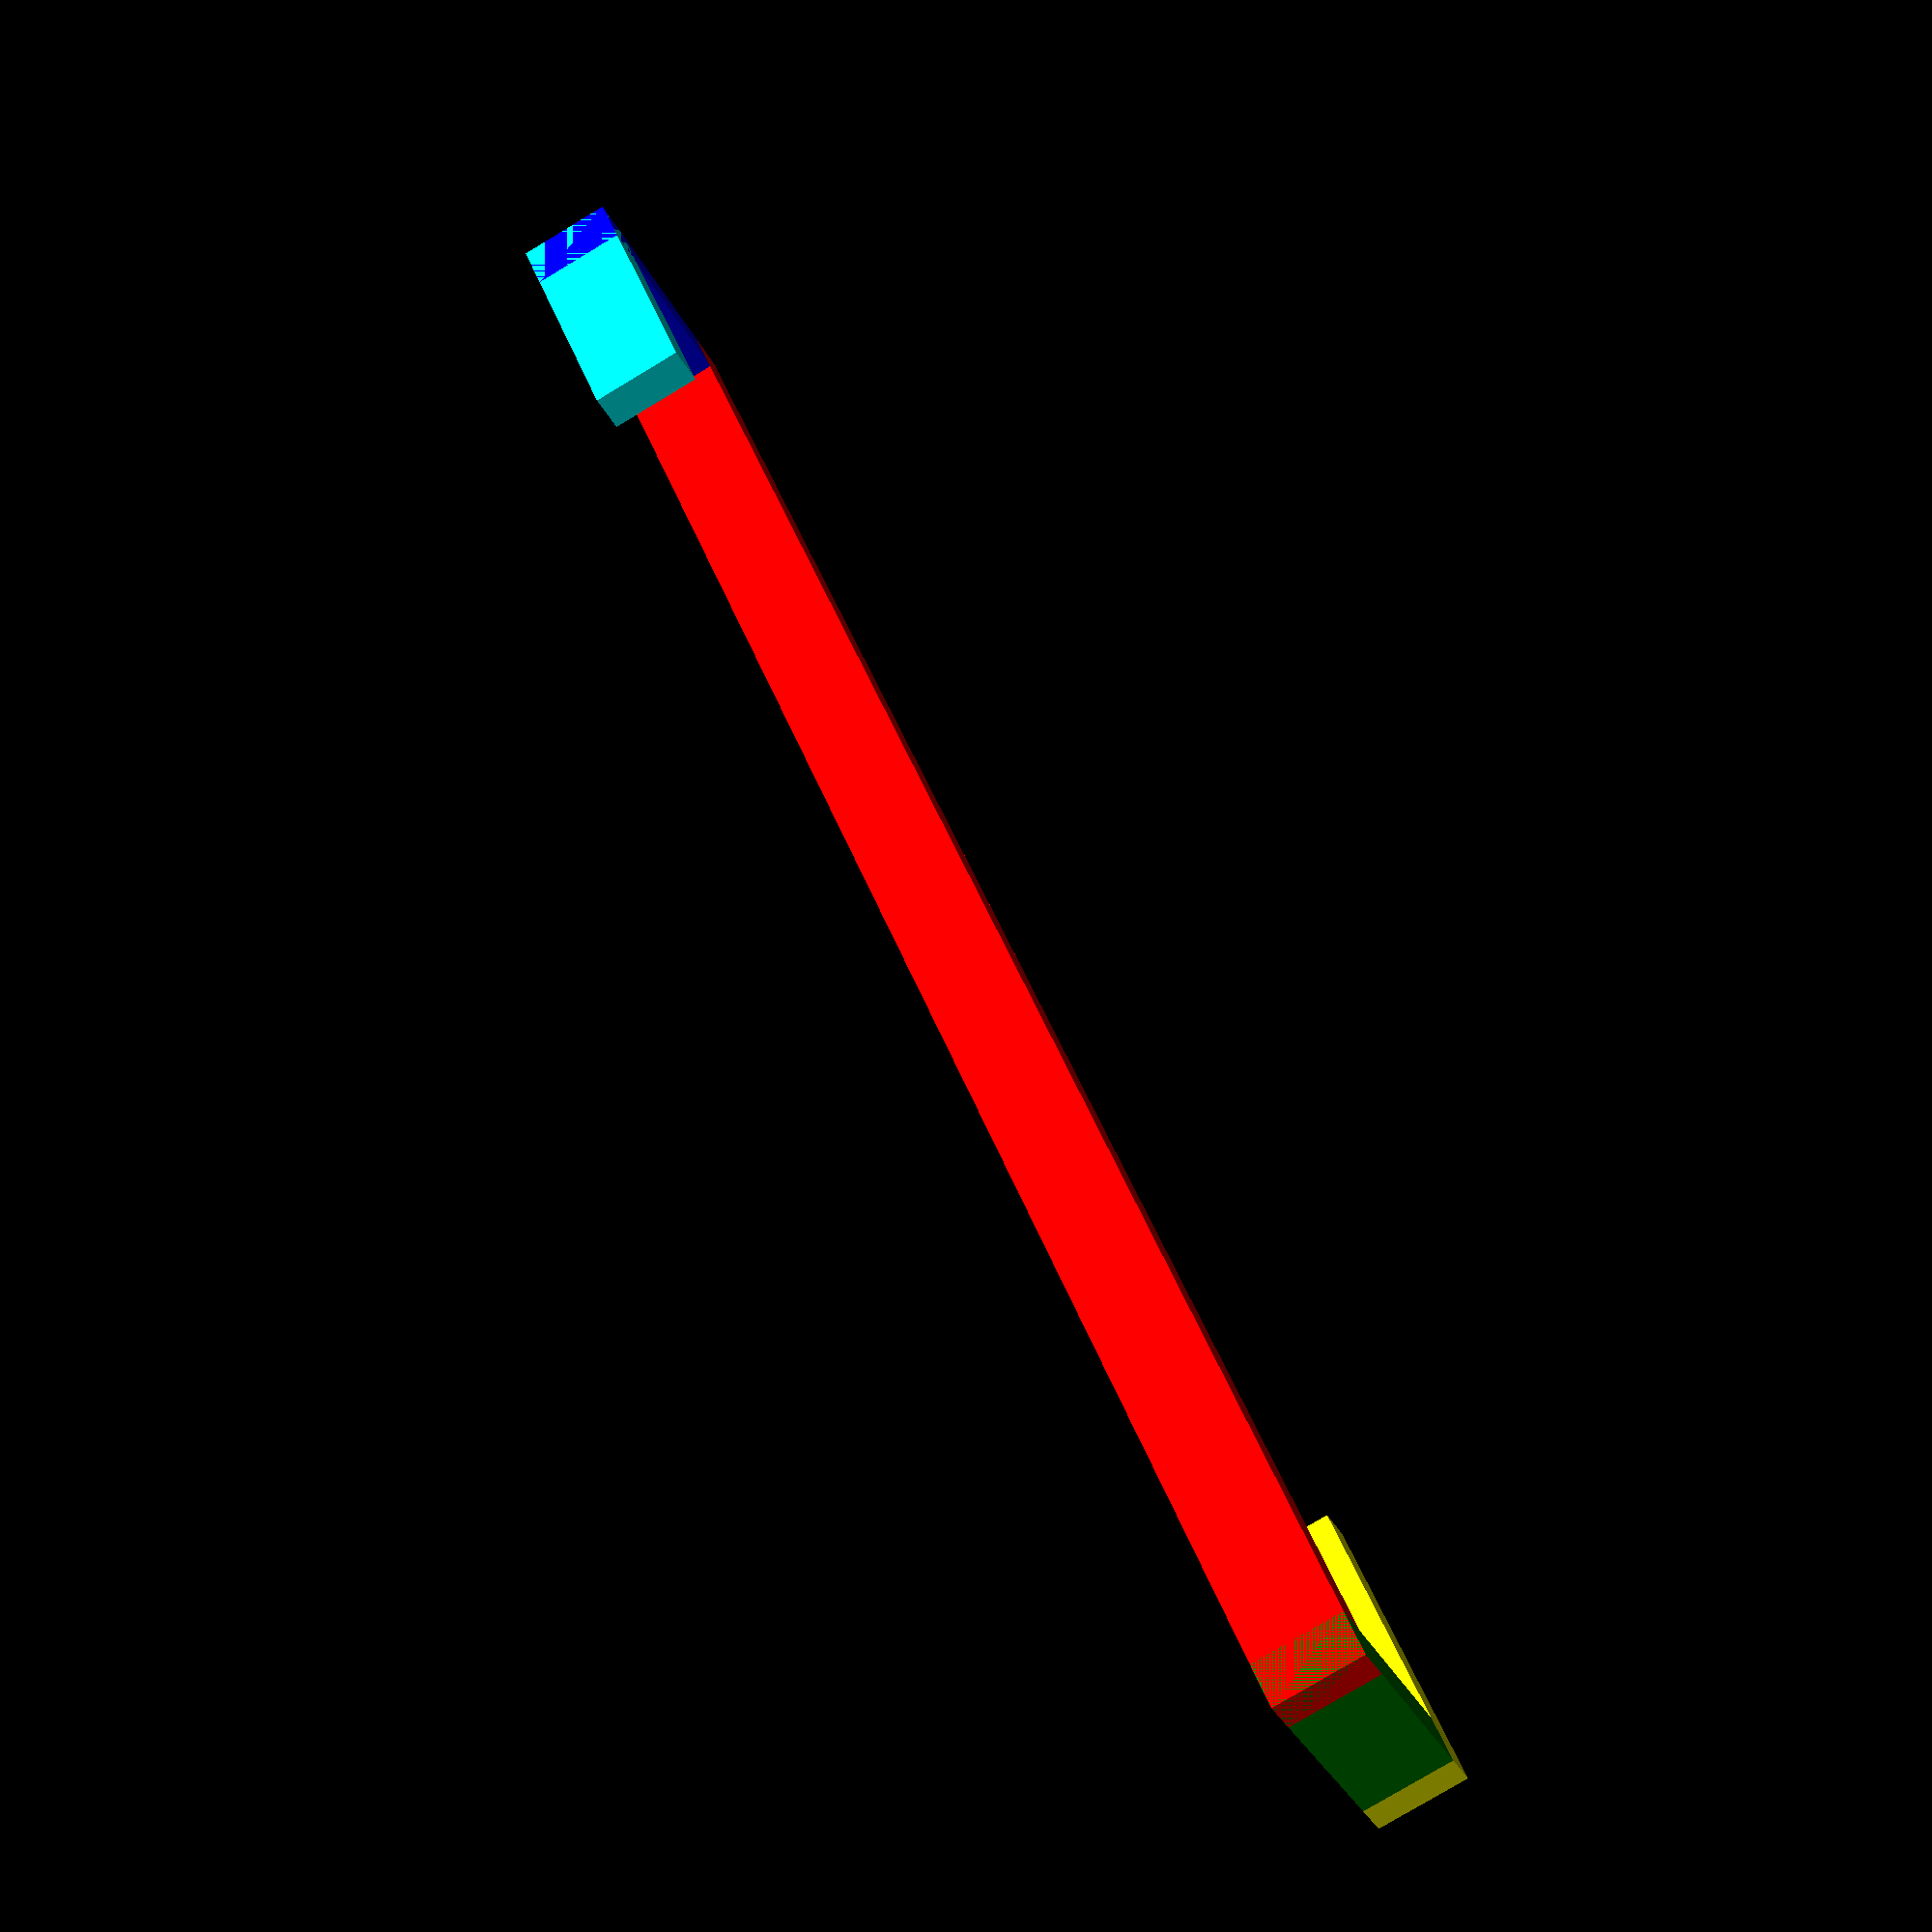
<openscad>
// iPad Dimensions
ipad_l = 250;
ipad_w = 175;
ipad_d = 5;

// Frame dimension
frame_t = 20;
frame_p = 3;

// Constants
thickness = 10;
width = 5;

// Calculated Sizes
// Main Strut
ms = 0.75 * ipad_l;
// Small hook
sh_b = 2 * (ipad_d + width + 5);
sh_s = 25;

// Large Hook
lh_t = frame_t + frame_p + (2 * width);
lh_s = 30;

// Main Model Construction
// Main Strut
color("red")
    cube([ms, width, thickness]);

// Small hook to hold iPad
color("blue")
    cube([width, sh_b, thickness]);
color("aqua")
    translate([0, sh_b - width, 0])
        cube([sh_s, width, thickness]);

// Large hook to attach to frame
color("green")
    translate([ms - width, width - lh_t, 0])
        cube([width, lh_t, thickness]);
color("yellow")
    translate([ms - lh_s, width - lh_t, 0])
        cube([lh_s, width, thickness]);

</openscad>
<views>
elev=79.7 azim=134.5 roll=120.9 proj=p view=solid
</views>
